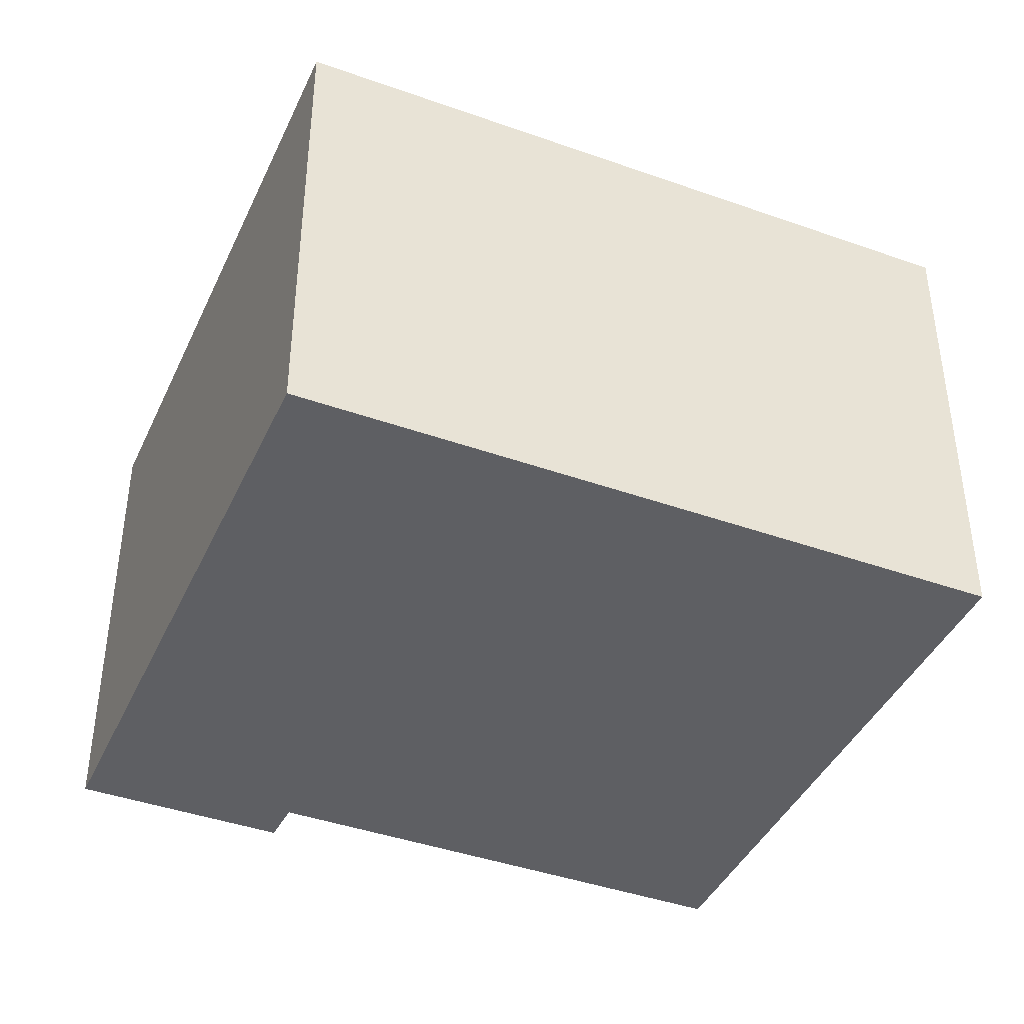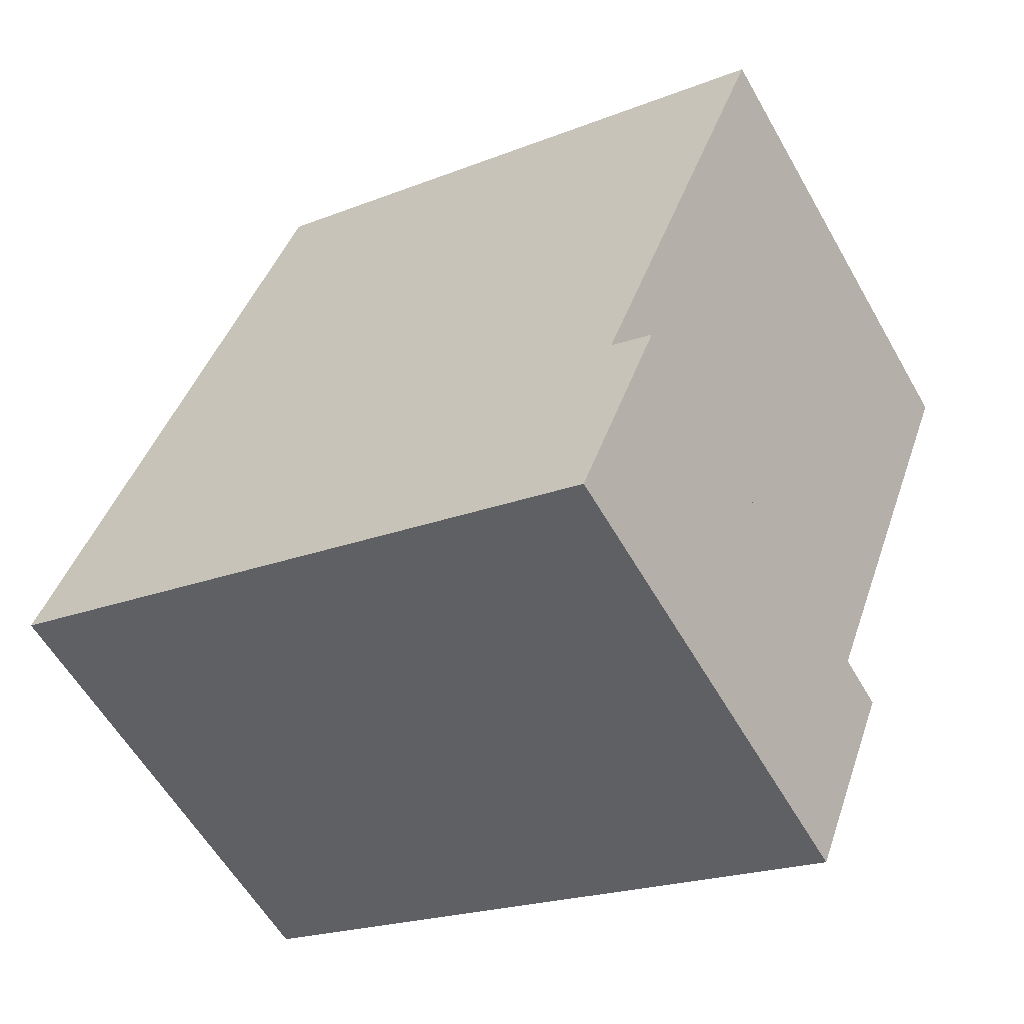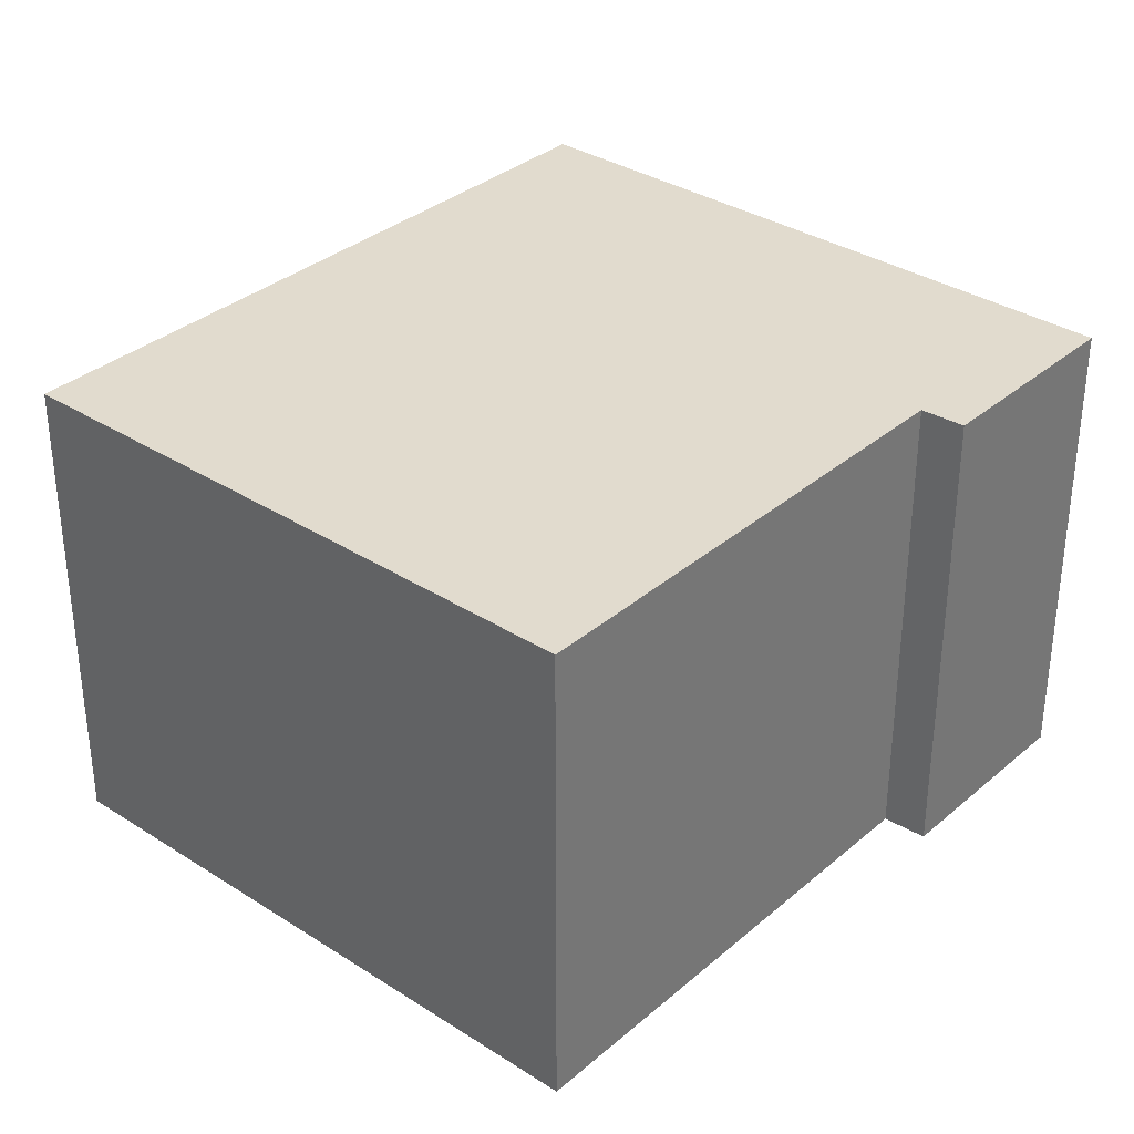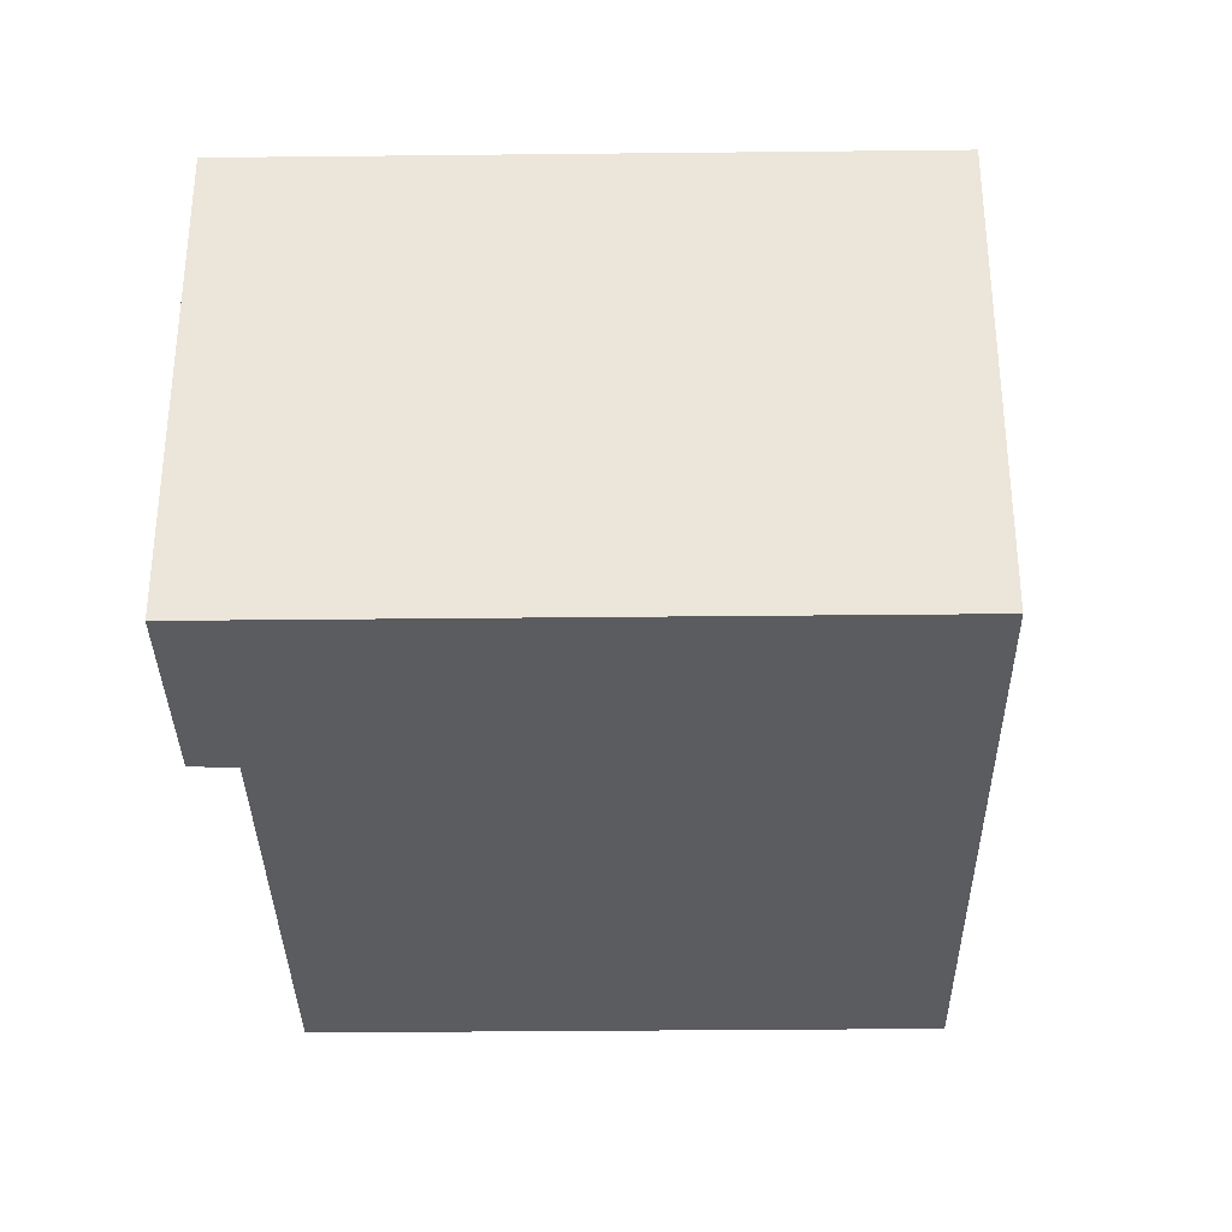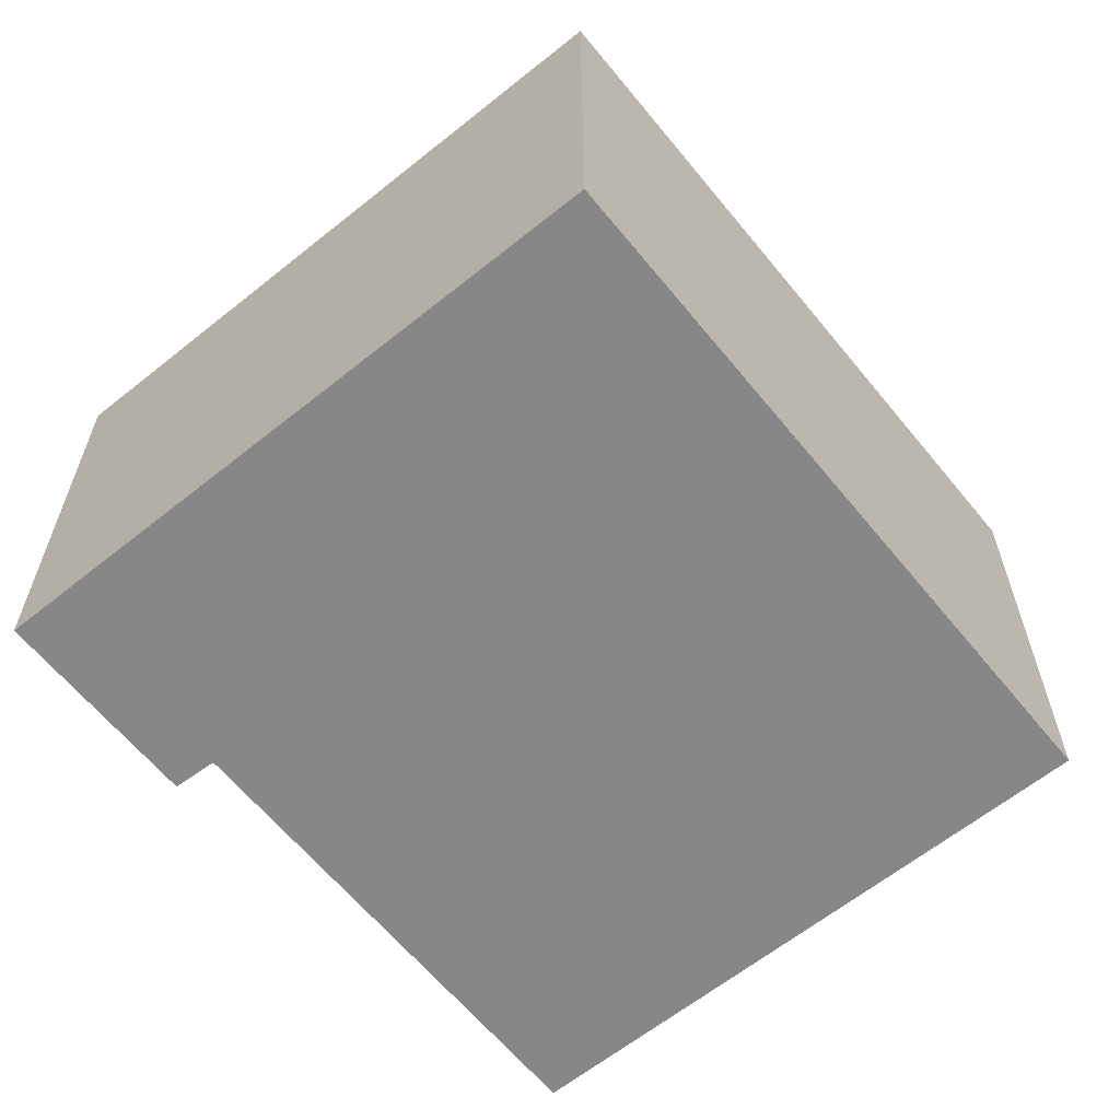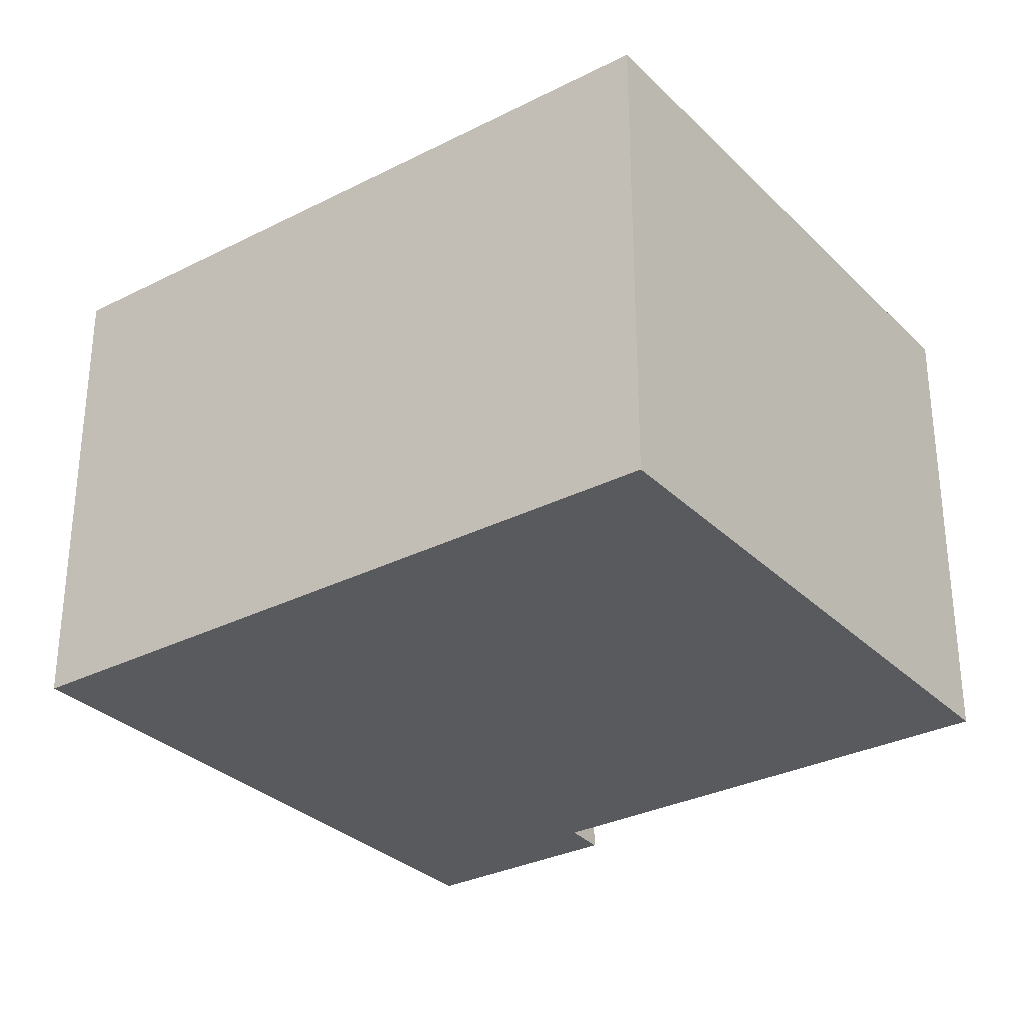
<metadata>
{"format":"obj","ext":"obj","renderer":"f3d","projection":"perspective","resolution":1024,"background":"white","views":[{"elev":-41.6,"azim":-92.5,"up":"+Y"},{"elev":-58.4,"azim":29.5,"up":"+Z"},{"elev":33.8,"azim":61.8,"up":"+Y"},{"elev":-33.9,"azim":-158.4,"up":"+Y"},{"elev":-62.6,"azim":-120.1,"up":"+Y"},{"elev":-30.9,"azim":-33.1,"up":"+Y"}]}
</metadata>
<code>
v  3.594 2.046 1.949
v  0 2.046 1.253e-16
v  1.098 2.046 2.895
v  2.828 2.046 -0.07
v  2.676 2.046 -1.014
v  3.005 2.046 -0.147
v  3.594 -1.193e-16 1.949
v  2.828 4.286e-18 -0.07
v  3.005 9.001e-18 -0.147
v  2.676 6.209e-17 -1.014
v  0 0 0
v  1.098 -1.773e-16 2.895
g defaultobject
f 1 2 3
f 2 1 4
f 2 4 5
f 5 4 6
f 7 4 1
f 4 7 8
f 9 5 6
f 5 9 10
f 8 6 4
f 6 8 9
f 10 2 5
f 2 10 11
f 11 3 2
f 3 11 12
f 12 1 3
f 1 12 7
f 9 11 10
f 11 9 8
f 11 8 7
f 11 7 12

</code>
